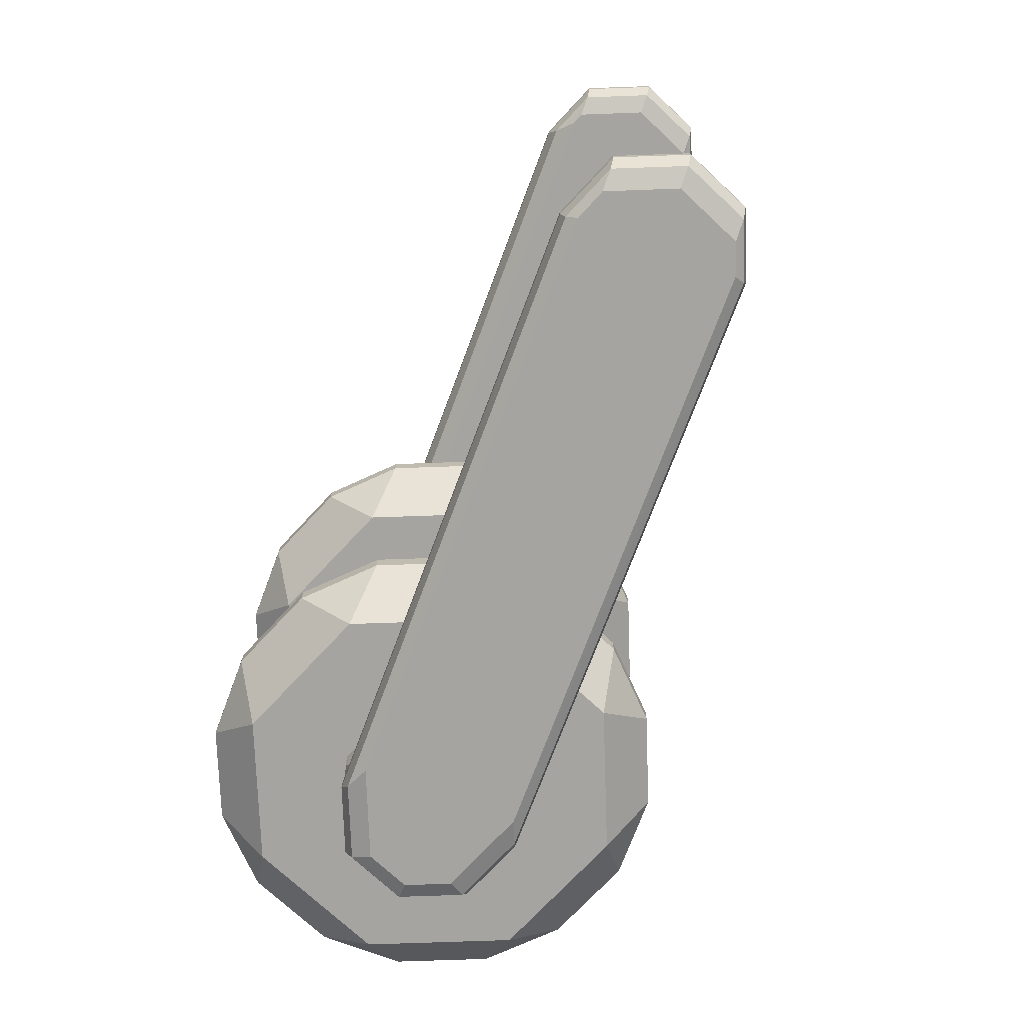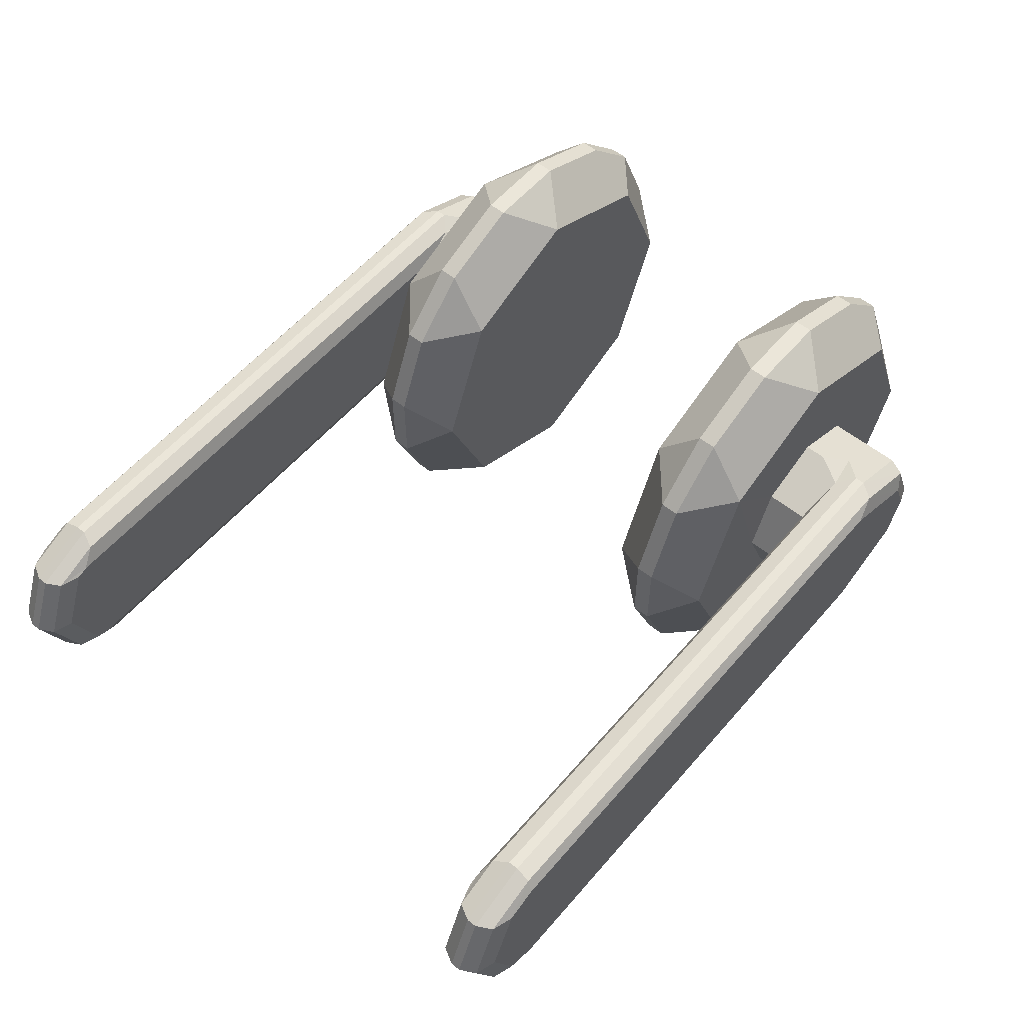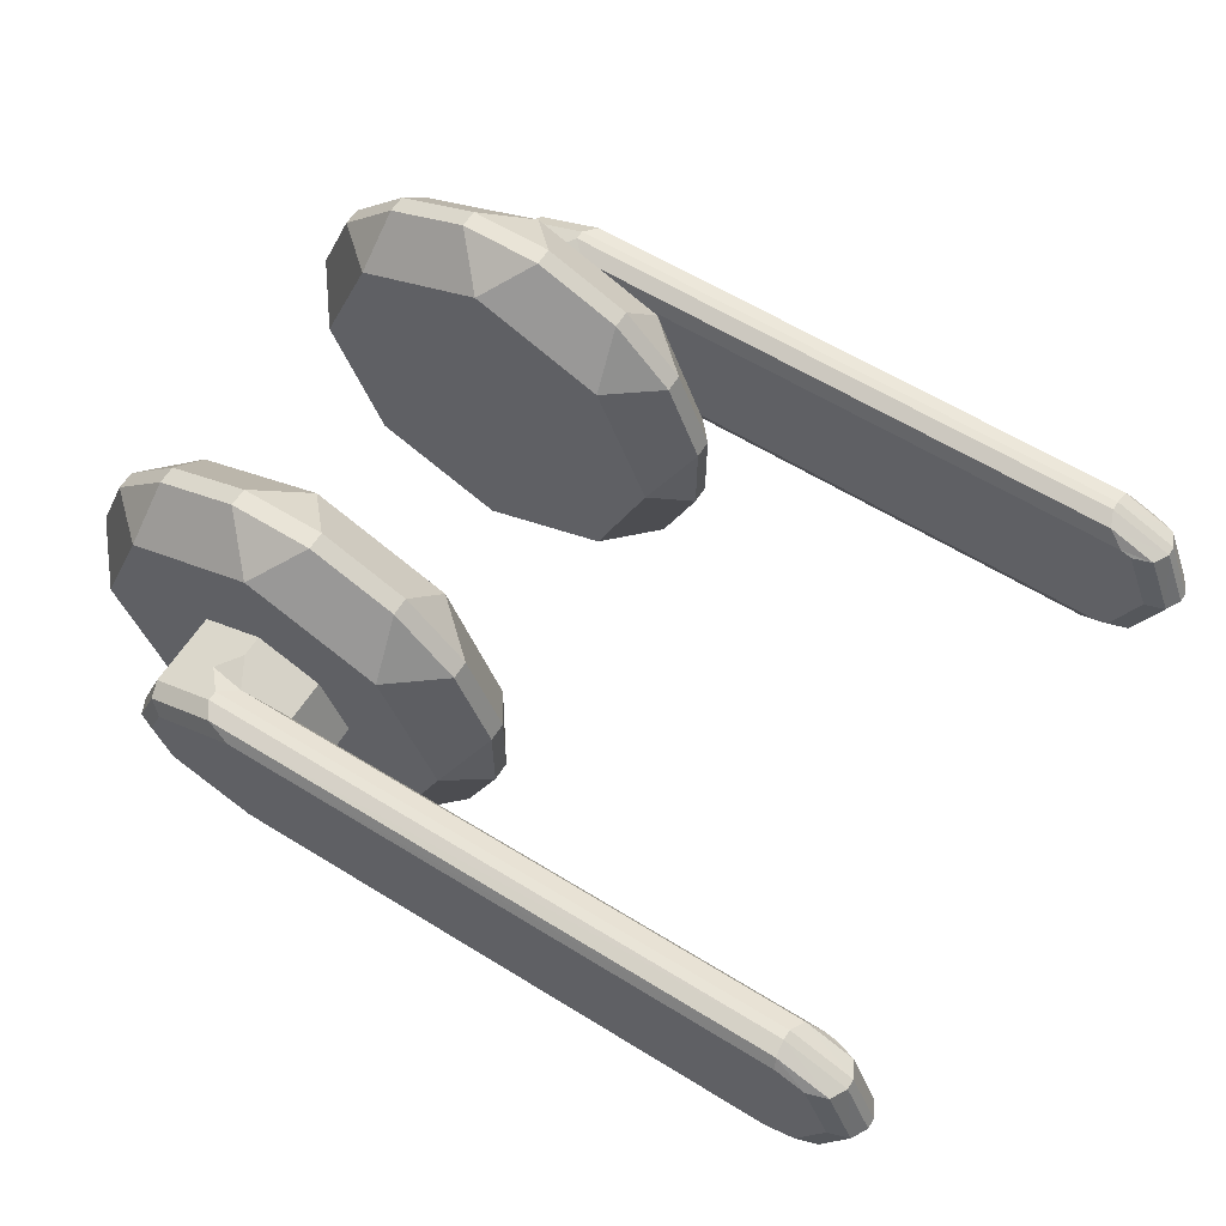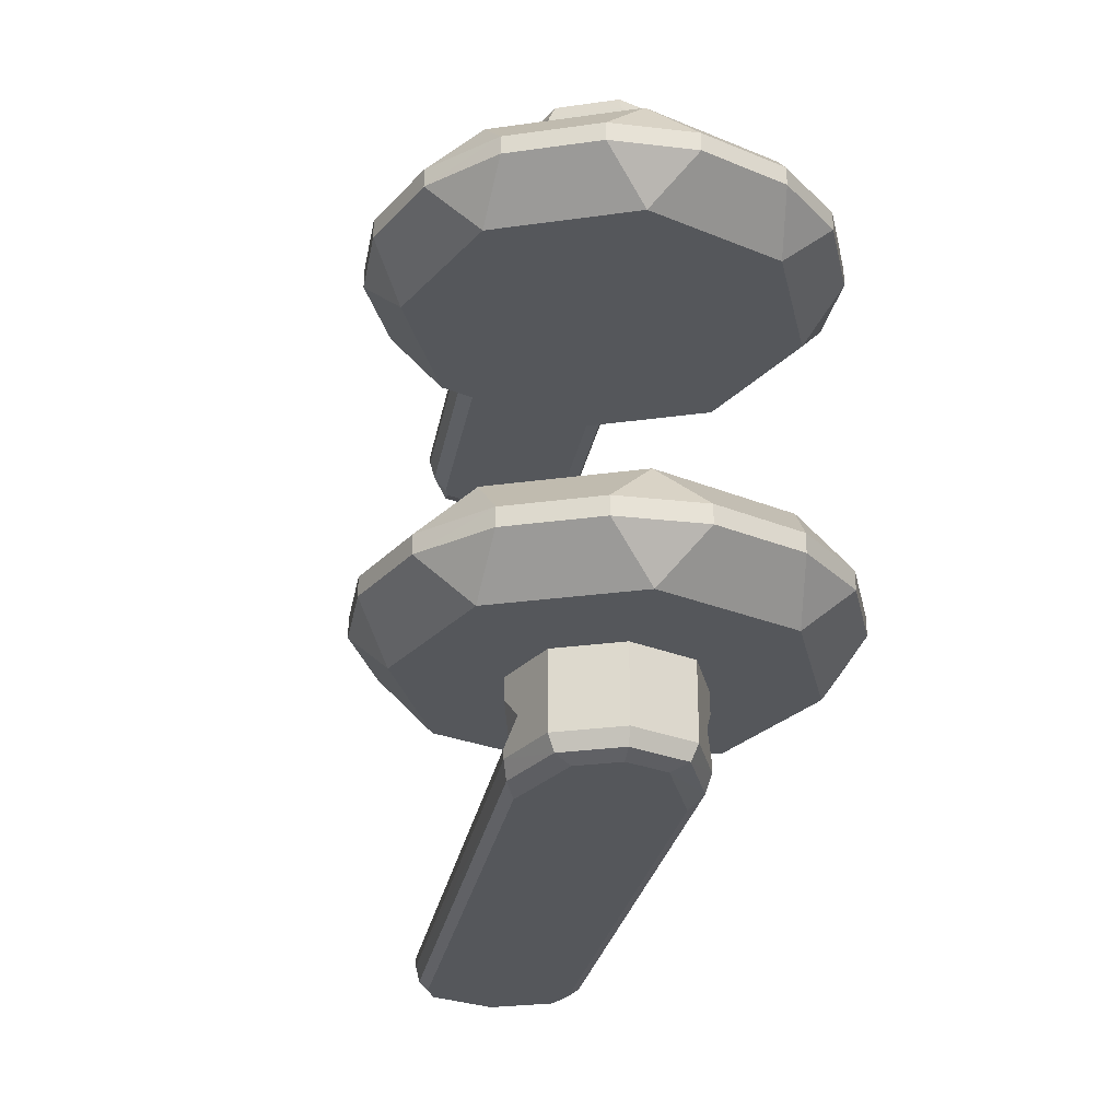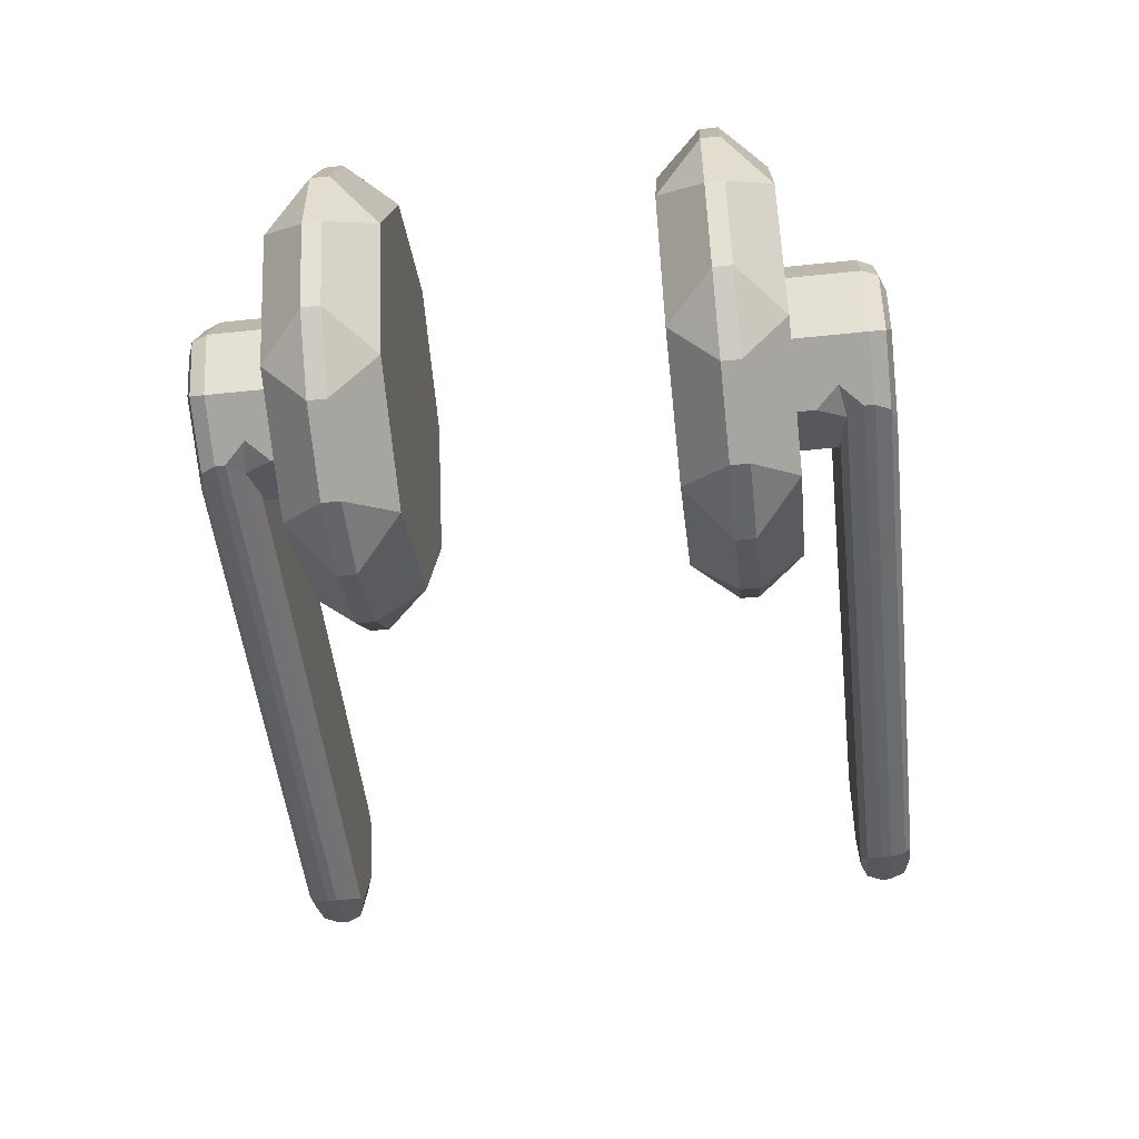
<metadata>
{"format":"obj","ext":"obj","renderer":"f3d","projection":"perspective","resolution":1024,"background":"white","views":[{"elev":-73.3,"azim":-110.5,"up":"+Z"},{"elev":56.4,"azim":-50.1,"up":"+Y"},{"elev":60.9,"azim":-147.8,"up":"+Y"},{"elev":-26.8,"azim":79.8,"up":"+Z"},{"elev":-51.6,"azim":96.5,"up":"+Y"}]}
</metadata>
<code>
g door1.001_Mesh
v -2.777 0.8914 8.121
v -2.789 0.9297 8.134
v -2.765 0.9297 8.134
v -2.777 0.9205 8.152
v -2.765 0.9297 8.139
v -2.789 0.9297 8.139
v -2.758 0.8837 8.121
v -2.74 0.9194 8.134
v -2.723 0.9023 8.134
v -2.738 0.9043 8.152
v -2.723 0.9023 8.139
v -2.74 0.9194 8.139
v -2.751 0.8652 8.121
v -2.712 0.8773 8.134
v -2.712 0.8531 8.134
v -2.722 0.8652 8.152
v -2.712 0.8531 8.139
v -2.712 0.8773 8.139
v -2.758 0.8467 8.121
v -2.723 0.8281 8.134
v -2.74 0.811 8.134
v -2.738 0.8261 8.152
v -2.74 0.811 8.139
v -2.723 0.8281 8.139
v -2.777 0.839 8.121
v -2.765 0.8006 8.134
v -2.789 0.8006 8.134
v -2.777 0.8098 8.152
v -2.789 0.8006 8.139
v -2.765 0.8006 8.139
v -2.796 0.8467 8.121
v -2.814 0.811 8.134
v -2.831 0.8281 8.134
v -2.816 0.8261 8.152
v -2.831 0.8281 8.139
v -2.814 0.811 8.139
v -2.803 0.8652 8.121
v -2.842 0.8531 8.134
v -2.842 0.8773 8.134
v -2.832 0.8652 8.152
v -2.842 0.8773 8.139
v -2.842 0.8531 8.139
v -2.796 0.8837 8.121
v -2.831 0.9023 8.134
v -2.814 0.9194 8.134
v -2.816 0.9043 8.152
v -2.814 0.9194 8.139
v -2.831 0.9023 8.139
v -2.738 0.9043 8.121
v -2.777 0.9205 8.121
v -2.722 0.8652 8.121
v -2.738 0.8261 8.121
v -2.777 0.8098 8.121
v -2.816 0.8261 8.121
v -2.832 0.8652 8.121
v -2.816 0.9043 8.121
v -2.758 0.8837 8.108
v -2.751 0.8652 8.108
v -2.758 0.8467 8.108
v -2.796 0.8467 8.108
v -2.803 0.8652 8.108
v -2.796 0.8837 8.108
v -2.796 0.8467 8.092
v -2.803 0.8652 8.092
v -2.796 0.8837 8.092
v -2.777 0.8914 8.102
v -2.793 0.885 8.108
v -2.777 0.8914 8.114
v -2.771 0.8889 8.108
v -2.782 0.8895 8.106
v -2.793 0.8454 8.108
v -2.777 0.839 8.102
v -2.771 0.8415 8.108
v -2.777 0.839 8.114
v -2.782 0.8409 8.106
v -2.758 0.8837 8.099
v -2.763 0.8772 8.092
v -2.76 0.8818 8.094
v -2.787 0.8872 8.092
v -2.777 0.8914 8.099
v -2.78 0.8902 8.094
v -2.751 0.8652 8.099
v -2.758 0.8652 8.092
v -2.753 0.8652 8.094
v -2.758 0.8467 8.099
v -2.763 0.8531 8.092
v -2.76 0.8486 8.094
v -2.777 0.839 8.099
v -2.787 0.8431 8.092
v -2.78 0.8402 8.094
v -2.961 0.8467 8.108
v -2.969 0.8467 8.102
v -2.967 0.8467 8.106
v -2.957 0.8454 8.108
v -2.951 0.839 8.102
v -2.953 0.8409 8.106
v -2.969 0.8652 8.108
v -2.977 0.8652 8.102
v -2.974 0.8652 8.106
v -2.961 0.8837 8.108
v -2.969 0.8837 8.102
v -2.967 0.8837 8.106
v -2.957 0.885 8.108
v -2.951 0.8914 8.102
v -2.953 0.8895 8.106
v -2.969 0.8467 8.099
v -2.961 0.8467 8.092
v -2.967 0.8467 8.094
v -2.952 0.8432 8.092
v -2.951 0.839 8.099
v -2.951 0.8402 8.094
v -2.977 0.8652 8.099
v -2.969 0.8652 8.092
v -2.974 0.8652 8.094
v -2.969 0.8837 8.099
v -2.961 0.8837 8.092
v -2.967 0.8837 8.094
v -2.952 0.8872 8.092
v -2.951 0.8914 8.099
v -2.951 0.8902 8.094
v -2.777 0.839 8.258
v -2.789 0.8006 8.245
v -2.765 0.8006 8.245
v -2.777 0.8098 8.226
v -2.765 0.8006 8.239
v -2.789 0.8006 8.239
v -2.758 0.8467 8.258
v -2.74 0.811 8.245
v -2.723 0.8281 8.245
v -2.738 0.8261 8.226
v -2.723 0.8281 8.239
v -2.74 0.811 8.239
v -2.751 0.8652 8.258
v -2.712 0.853 8.245
v -2.712 0.8773 8.245
v -2.722 0.8652 8.226
v -2.712 0.8773 8.239
v -2.712 0.853 8.239
v -2.758 0.8837 8.258
v -2.723 0.9023 8.245
v -2.74 0.9194 8.245
v -2.738 0.9043 8.226
v -2.74 0.9194 8.239
v -2.723 0.9023 8.239
v -2.777 0.8914 8.258
v -2.765 0.9297 8.245
v -2.789 0.9297 8.245
v -2.777 0.9205 8.226
v -2.789 0.9297 8.239
v -2.765 0.9297 8.239
v -2.796 0.8837 8.258
v -2.814 0.9194 8.245
v -2.831 0.9023 8.245
v -2.816 0.9043 8.226
v -2.831 0.9023 8.239
v -2.814 0.9194 8.239
v -2.803 0.8652 8.258
v -2.842 0.8773 8.245
v -2.842 0.853 8.245
v -2.832 0.8652 8.226
v -2.842 0.853 8.239
v -2.842 0.8773 8.239
v -2.796 0.8467 8.258
v -2.831 0.8281 8.245
v -2.814 0.811 8.245
v -2.816 0.8261 8.226
v -2.814 0.811 8.239
v -2.831 0.8281 8.239
v -2.738 0.8261 8.258
v -2.777 0.8098 8.258
v -2.722 0.8652 8.258
v -2.738 0.9043 8.258
v -2.777 0.9205 8.258
v -2.816 0.9043 8.258
v -2.832 0.8652 8.258
v -2.816 0.8261 8.258
v -2.758 0.8467 8.27
v -2.751 0.8652 8.27
v -2.758 0.8837 8.27
v -2.796 0.8837 8.27
v -2.803 0.8652 8.27
v -2.796 0.8467 8.27
v -2.796 0.8837 8.286
v -2.803 0.8652 8.286
v -2.796 0.8467 8.286
v -2.777 0.839 8.277
v -2.793 0.8454 8.27
v -2.777 0.839 8.264
v -2.771 0.8415 8.27
v -2.782 0.8409 8.272
v -2.793 0.885 8.27
v -2.777 0.8914 8.277
v -2.771 0.8889 8.27
v -2.777 0.8914 8.264
v -2.782 0.8895 8.272
v -2.758 0.8467 8.28
v -2.763 0.8531 8.286
v -2.76 0.8486 8.284
v -2.787 0.8431 8.286
v -2.777 0.839 8.28
v -2.78 0.8402 8.284
v -2.751 0.8652 8.28
v -2.758 0.8652 8.286
v -2.753 0.8652 8.284
v -2.758 0.8837 8.28
v -2.763 0.8772 8.286
v -2.76 0.8818 8.284
v -2.777 0.8914 8.28
v -2.787 0.8872 8.286
v -2.78 0.8902 8.284
v -2.961 0.8837 8.27
v -2.969 0.8837 8.277
v -2.967 0.8837 8.272
v -2.957 0.885 8.27
v -2.951 0.8914 8.277
v -2.953 0.8895 8.272
v -2.969 0.8652 8.27
v -2.977 0.8652 8.277
v -2.974 0.8652 8.272
v -2.961 0.8467 8.27
v -2.969 0.8467 8.277
v -2.967 0.8467 8.272
v -2.957 0.8454 8.27
v -2.951 0.839 8.277
v -2.953 0.8409 8.272
v -2.969 0.8837 8.28
v -2.961 0.8837 8.286
v -2.967 0.8837 8.284
v -2.952 0.8872 8.286
v -2.951 0.8914 8.28
v -2.951 0.8902 8.284
v -2.977 0.8652 8.28
v -2.969 0.8652 8.286
v -2.974 0.8652 8.284
v -2.969 0.8467 8.28
v -2.961 0.8467 8.286
v -2.967 0.8467 8.284
v -2.952 0.8432 8.286
v -2.951 0.839 8.28
v -2.951 0.8402 8.284
g door1.001_Material.006
f 47 2 45
f 17 20 15
f 23 26 21
f 29 32 27
f 35 38 33
f 41 44 39
f 11 14 9
f 40 28 16
f 5 8 3
f 50 2 3
f 4 5 6
f 49 8 9
f 10 11 12
f 51 14 15
f 16 17 18
f 52 20 21
f 22 23 24
f 53 26 27
f 28 29 30
f 54 32 33
f 34 35 36
f 55 38 39
f 40 41 42
f 56 44 45
f 46 47 48
f 8 50 3
f 12 4 10
f 6 3 2
f 9 12 11
f 9 51 49
f 11 16 18
f 15 18 17
f 20 51 15
f 24 16 22
f 21 24 23
f 21 53 52
f 23 28 30
f 27 30 29
f 27 54 53
f 29 34 36
f 33 36 35
f 33 55 54
f 35 40 42
f 39 42 41
f 44 55 39
f 48 40 46
f 45 48 47
f 2 56 45
f 6 46 4
f 60 94 71
f 1 49 7
f 13 49 51
f 13 52 19
f 25 52 53
f 25 54 31
f 37 54 55
f 43 55 56
f 43 50 1
f 13 57 7
f 43 61 37
f 72 110 88
f 19 58 13
f 80 104 66
f 7 69 68
f 37 60 31
f 58 76 57
f 86 63 65
f 25 73 59
f 65 118 79
f 64 116 65
f 31 71 74
f 63 109 107
f 1 67 62
f 64 107 113
f 92 110 95
f 104 115 101
f 61 100 97
f 98 106 92
f 101 112 98
f 59 82 58
f 61 91 60
f 62 103 100
f 73 88 85
f 70 68 69
f 75 73 74
f 77 81 78
f 78 80 76
f 77 84 83
f 78 82 84
f 86 84 87
f 87 82 85
f 86 90 89
f 87 88 90
f 95 75 96
f 96 71 94
f 92 96 93
f 93 94 91
f 92 99 98
f 93 97 99
f 101 99 102
f 102 97 100
f 101 105 104
f 102 103 105
f 107 111 108
f 108 110 106
f 113 108 114
f 114 106 112
f 113 117 116
f 114 115 117
f 116 120 118
f 117 119 120
f 89 111 109
f 90 110 111
f 119 81 120
f 120 79 118
f 67 105 103
f 70 104 105
f 69 76 80
f 167 122 165
f 137 140 135
f 143 146 141
f 149 152 147
f 155 158 153
f 161 164 159
f 131 134 129
f 160 148 136
f 125 128 123
f 170 122 123
f 124 125 126
f 169 128 129
f 130 131 132
f 171 134 135
f 136 137 138
f 172 140 141
f 142 143 144
f 173 146 147
f 148 149 150
f 174 152 153
f 154 155 156
f 175 158 159
f 160 161 162
f 176 164 165
f 166 167 168
f 128 170 123
f 132 124 130
f 126 123 122
f 129 132 131
f 129 171 169
f 131 136 138
f 135 138 137
f 140 171 135
f 137 142 144
f 141 144 143
f 141 173 172
f 143 148 150
f 147 150 149
f 152 173 147
f 156 148 154
f 153 156 155
f 158 174 153
f 162 154 160
f 159 162 161
f 164 175 159
f 168 160 166
f 165 168 167
f 122 176 165
f 126 166 124
f 180 214 191
f 121 169 127
f 133 169 171
f 133 172 139
f 145 172 173
f 151 173 174
f 157 174 175
f 163 175 176
f 121 176 170
f 133 177 127
f 163 181 157
f 192 230 208
f 139 178 133
f 200 224 186
f 127 189 188
f 157 180 151
f 178 196 177
f 206 183 185
f 145 193 179
f 185 238 199
f 184 236 185
f 151 191 194
f 183 229 227
f 121 187 182
f 184 227 233
f 212 230 215
f 224 235 221
f 181 220 217
f 218 226 212
f 221 232 218
f 179 202 178
f 181 211 180
f 182 223 220
f 193 208 205
f 190 188 189
f 195 193 194
f 197 201 198
f 198 200 196
f 197 204 203
f 198 202 204
f 206 204 207
f 207 202 205
f 206 210 209
f 207 208 210
f 215 195 216
f 216 191 214
f 212 216 213
f 213 214 211
f 212 219 218
f 213 217 219
f 221 219 222
f 222 217 220
f 221 225 224
f 222 223 225
f 227 231 228
f 228 230 226
f 233 228 234
f 234 226 232
f 233 237 236
f 234 235 237
f 236 240 238
f 237 239 240
f 209 231 229
f 210 230 231
f 239 201 240
f 240 199 238
f 187 225 223
f 190 224 225
f 189 196 200
f 47 6 2
f 17 24 20
f 23 30 26
f 29 36 32
f 35 42 38
f 41 48 44
f 11 18 14
f 16 10 4
f 4 46 40
f 40 34 28
f 28 22 16
f 16 4 40
f 5 12 8
f 8 49 50
f 12 5 4
f 6 5 3
f 9 8 12
f 9 14 51
f 11 10 16
f 15 14 18
f 20 52 51
f 24 17 16
f 21 20 24
f 21 26 53
f 23 22 28
f 27 26 30
f 27 32 54
f 29 28 34
f 33 32 36
f 33 38 55
f 35 34 40
f 39 38 42
f 44 56 55
f 48 41 40
f 45 44 48
f 2 50 56
f 6 47 46
f 60 91 94
f 1 50 49
f 13 7 49
f 13 51 52
f 25 19 52
f 25 53 54
f 37 31 54
f 43 37 55
f 43 56 50
f 13 58 57
f 43 62 61
f 72 95 110
f 19 59 58
f 80 119 104
f 68 1 7
f 7 57 69
f 37 61 60
f 58 82 76
f 65 79 77
f 77 83 86
f 86 89 63
f 63 64 65
f 65 77 86
f 59 19 25
f 25 74 73
f 65 116 118
f 64 113 116
f 74 25 31
f 31 60 71
f 63 89 109
f 62 43 1
f 1 68 67
f 64 63 107
f 92 106 110
f 104 119 115
f 61 62 100
f 98 112 106
f 101 115 112
f 59 85 82
f 61 97 91
f 62 67 103
f 85 59 73
f 73 72 88
f 69 66 70
f 70 67 68
f 74 71 75
f 75 72 73
f 77 79 81
f 78 81 80
f 77 78 84
f 78 76 82
f 86 83 84
f 87 84 82
f 86 87 90
f 87 85 88
f 95 72 75
f 96 75 71
f 92 95 96
f 93 96 94
f 92 93 99
f 93 91 97
f 101 98 99
f 102 99 97
f 101 102 105
f 102 100 103
f 107 109 111
f 108 111 110
f 113 107 108
f 114 108 106
f 113 114 117
f 114 112 115
f 116 117 120
f 117 115 119
f 89 90 111
f 90 88 110
f 119 80 81
f 120 81 79
f 67 70 105
f 70 66 104
f 80 66 69
f 69 57 76
f 167 126 122
f 137 144 140
f 143 150 146
f 149 156 152
f 155 162 158
f 161 168 164
f 131 138 134
f 136 130 124
f 124 166 160
f 160 154 148
f 148 142 136
f 136 124 160
f 125 132 128
f 128 169 170
f 132 125 124
f 126 125 123
f 129 128 132
f 129 134 171
f 131 130 136
f 135 134 138
f 140 172 171
f 137 136 142
f 141 140 144
f 141 146 173
f 143 142 148
f 147 146 150
f 152 174 173
f 156 149 148
f 153 152 156
f 158 175 174
f 162 155 154
f 159 158 162
f 164 176 175
f 168 161 160
f 165 164 168
f 122 170 176
f 126 167 166
f 180 211 214
f 121 170 169
f 133 127 169
f 133 171 172
f 145 139 172
f 151 145 173
f 157 151 174
f 163 157 175
f 121 163 176
f 133 178 177
f 163 182 181
f 192 215 230
f 139 179 178
f 200 239 224
f 188 121 127
f 127 177 189
f 157 181 180
f 178 202 196
f 185 199 197
f 197 203 206
f 206 209 183
f 183 184 185
f 185 197 206
f 179 139 145
f 145 194 193
f 185 236 238
f 184 233 236
f 194 145 151
f 151 180 191
f 183 209 229
f 182 163 121
f 121 188 187
f 184 183 227
f 212 226 230
f 224 239 235
f 181 182 220
f 218 232 226
f 221 235 232
f 179 205 202
f 181 217 211
f 182 187 223
f 205 179 193
f 193 192 208
f 189 186 190
f 190 187 188
f 194 191 195
f 195 192 193
f 197 199 201
f 198 201 200
f 197 198 204
f 198 196 202
f 206 203 204
f 207 204 202
f 206 207 210
f 207 205 208
f 215 192 195
f 216 195 191
f 212 215 216
f 213 216 214
f 212 213 219
f 213 211 217
f 221 218 219
f 222 219 217
f 221 222 225
f 222 220 223
f 227 229 231
f 228 231 230
f 233 227 228
f 234 228 226
f 233 234 237
f 234 232 235
f 236 237 240
f 237 235 239
f 209 210 231
f 210 208 230
f 239 200 201
f 240 201 199
f 187 190 225
f 190 186 224
f 200 186 189
f 189 177 196

</code>
